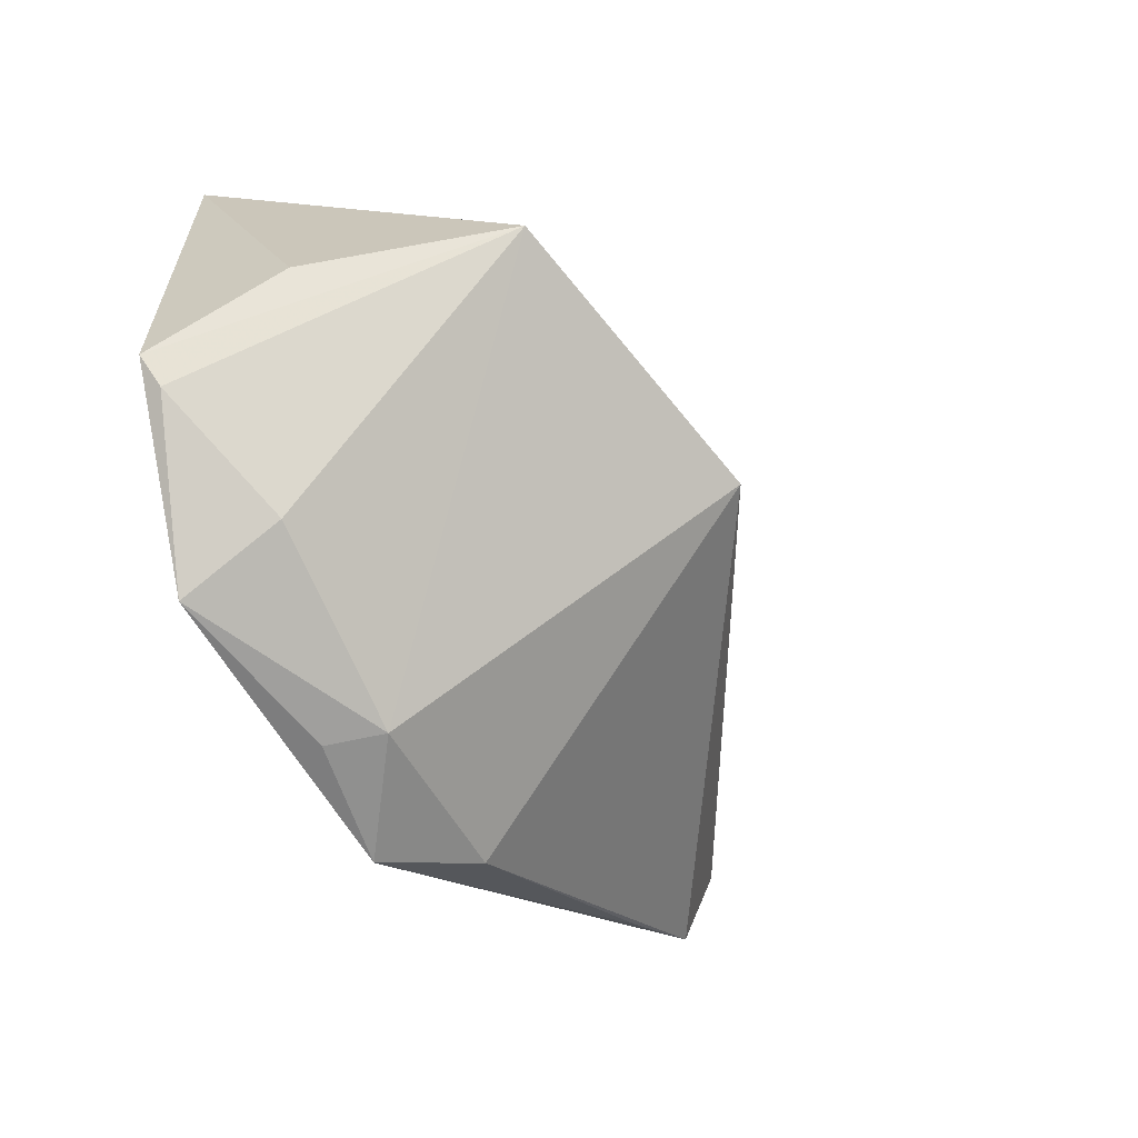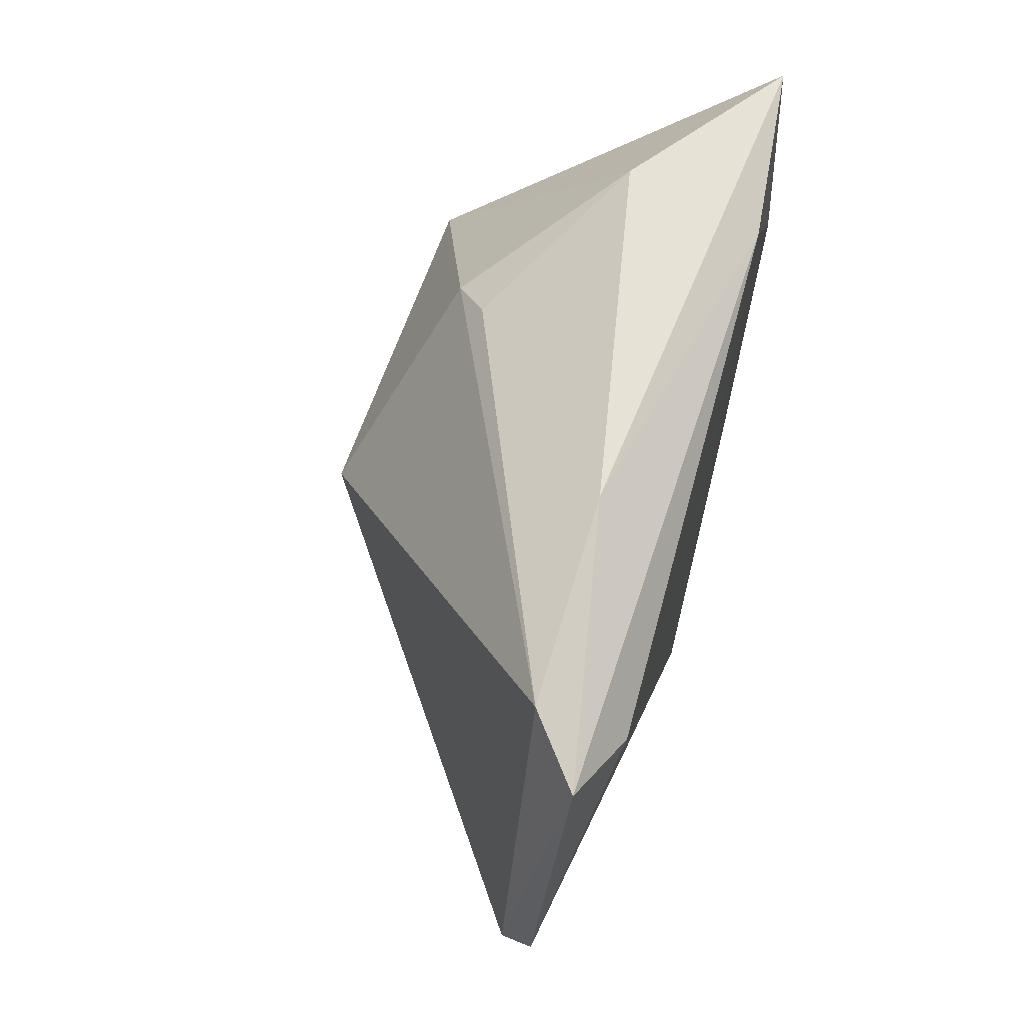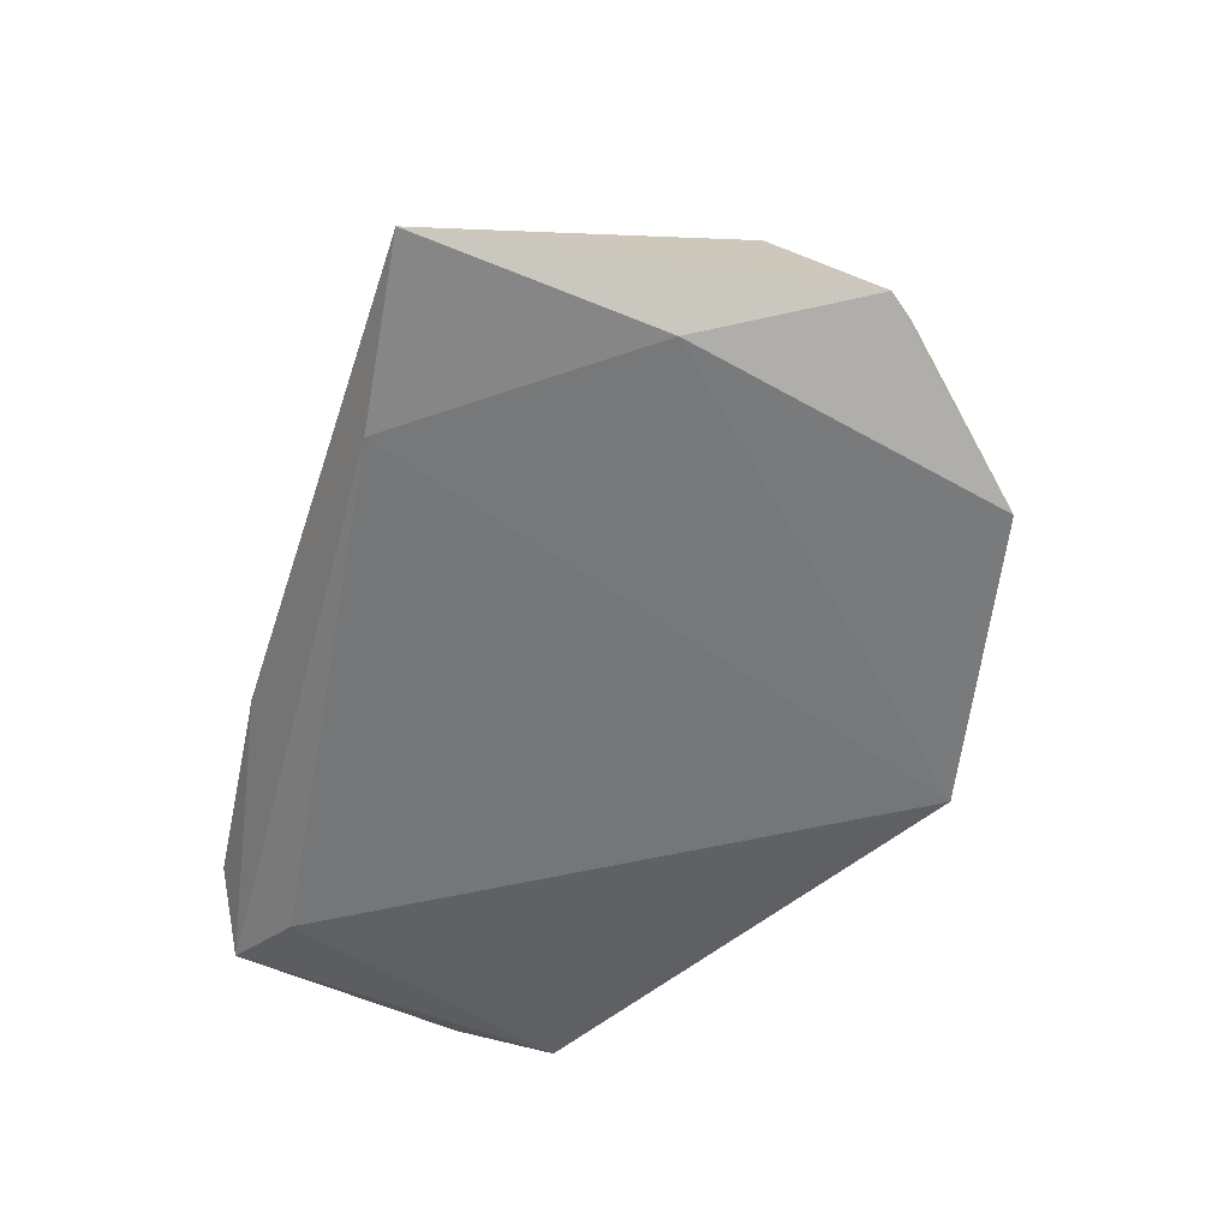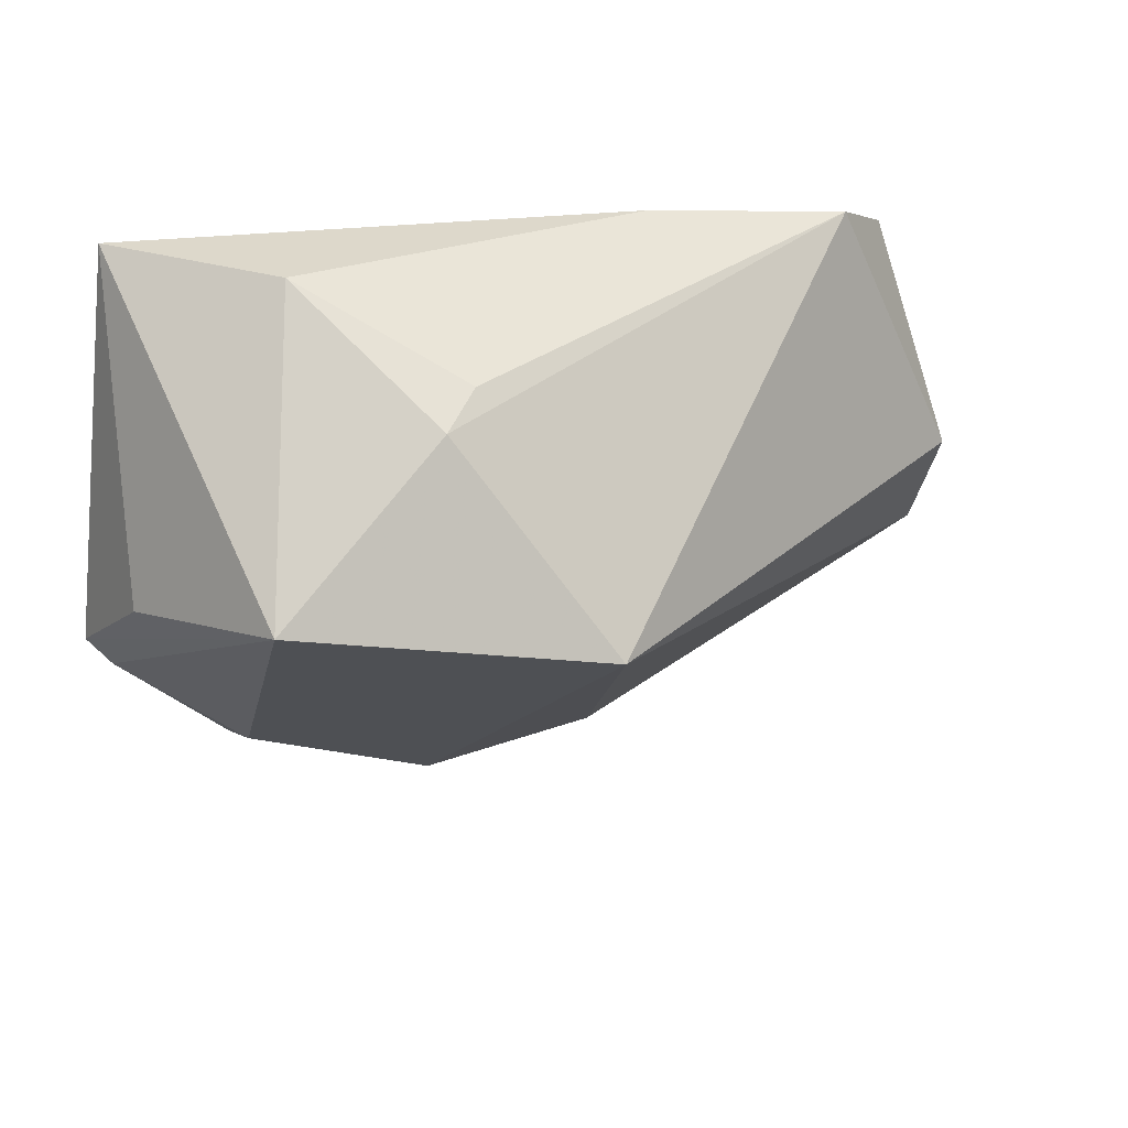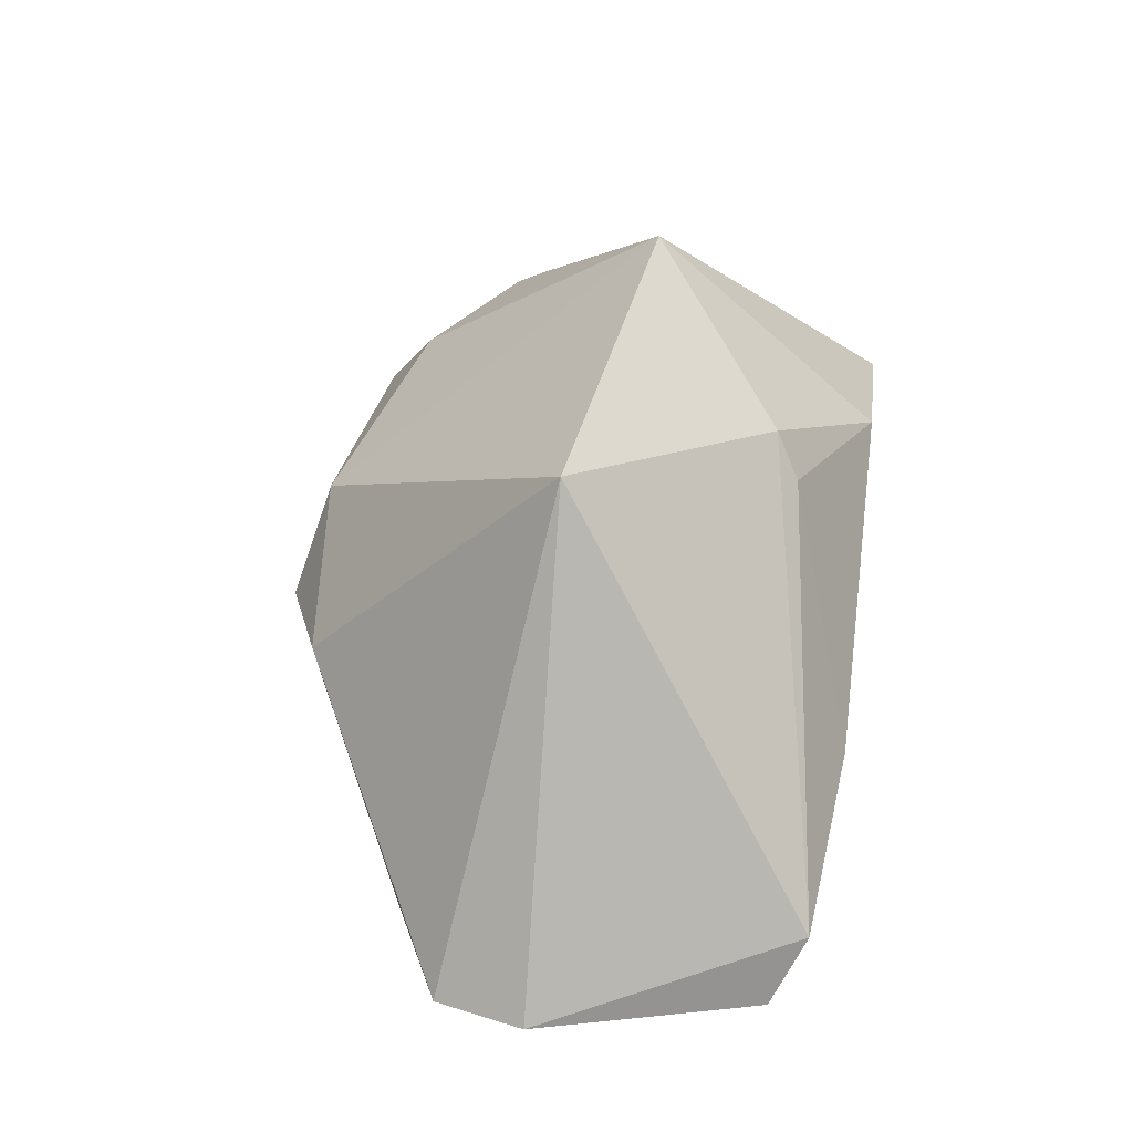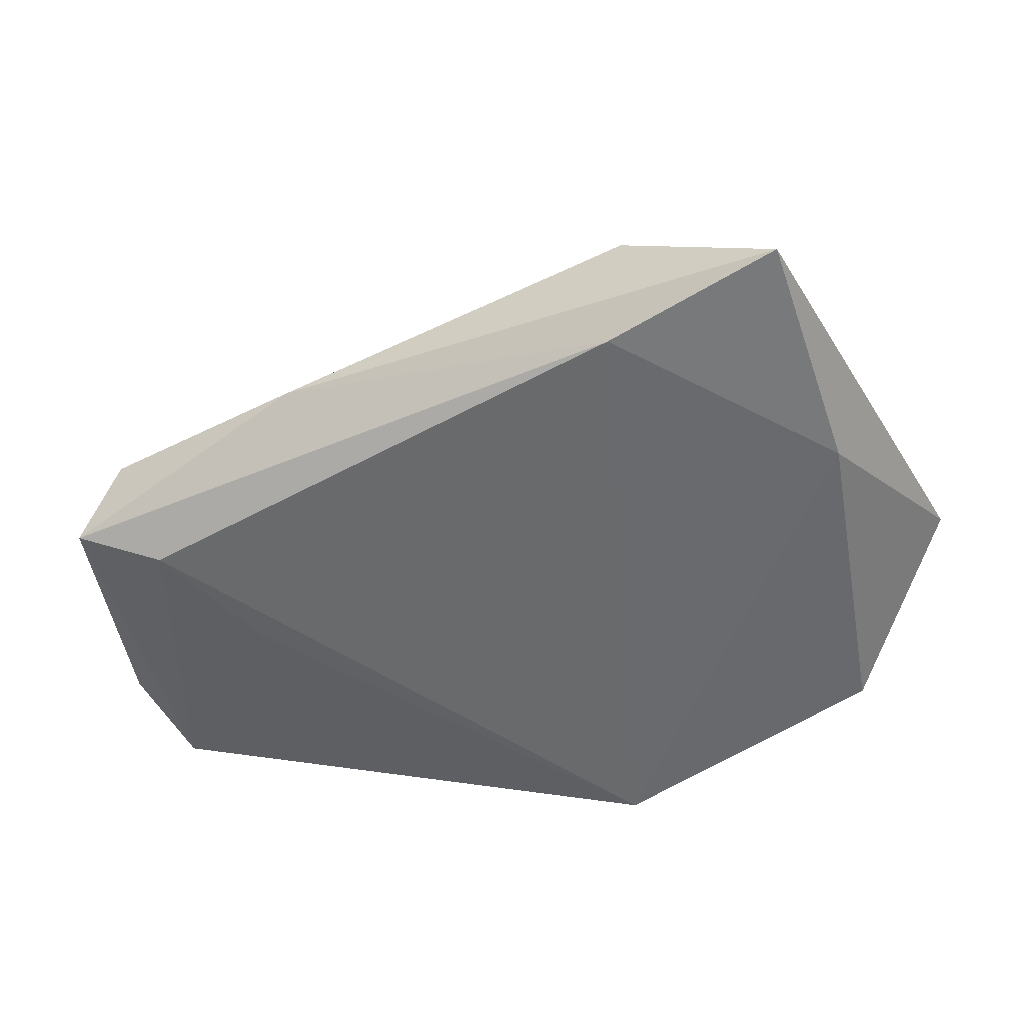
<metadata>
{"format":"obj","ext":"obj","renderer":"f3d","projection":"perspective","resolution":1024,"background":"white","views":[{"elev":-52.0,"azim":-56.5,"up":"+Y"},{"elev":62.6,"azim":105.4,"up":"+Y"},{"elev":-56.8,"azim":-108.1,"up":"+Z"},{"elev":28.1,"azim":-16.7,"up":"+Y"},{"elev":63.3,"azim":97.7,"up":"+Z"},{"elev":-52.9,"azim":-157.1,"up":"+Z"}]}
</metadata>
<code>
v -0.03475 -0.03823 -0.01563
v -0.01202 -0.04333 -0.01236
v -0.04813 -0.005083 0.006316
v -0.02595 0.03494 0.001919
v -0.02241 0.03259 -0.01645
v 0.05173 -0.02224 -0.009823
v -0.006425 0.02446 0.01678
v -0.008854 -0.04248 -0.005335
v -0.04423 0.0042 -0.01611
v 0.01564 -0.04101 -0.008863
v -0.05033 -0.02056 -0.008501
v -0.04624 0.03573 -0.01434
v 0.06415 -0.01554 -0.009349
v -0.0112 0.02089 0.02125
v 0.06709 -0.002903 -0.006229
v 0.04079 0.005508 -0.01592
v 0.003842 -0.04657 -0.01645
v -0.05344 -0.0169 -0.009701
v 0.02259 0.03573 -0.006324
v -0.03397 -0.03163 -0.002565
v 0.007006 -0.006124 0.03449
v 0.04729 0.02356 -0.01645
v 0.0578 0.02871 -0.01236
v -0.03442 0.001738 0.03008
v 0.04991 0.03301 -0.005679
f 13 21 10
f 15 21 13
f 15 25 21
f 1 9 17
f 25 15 23
f 13 22 23
f 23 15 13
f 21 25 14
f 14 24 21
f 18 9 1
f 12 9 18
f 16 22 13
f 13 17 16
f 16 17 22
f 13 10 6
f 6 17 13
f 10 17 6
f 8 10 21
f 8 17 10
f 21 24 8
f 5 23 22
f 5 9 12
f 22 17 5
f 5 17 9
f 12 24 4
f 24 14 4
f 11 18 1
f 24 18 11
f 3 24 12
f 12 18 3
f 3 18 24
f 20 8 24
f 24 11 20
f 1 8 20
f 20 11 1
f 1 17 2
f 2 8 1
f 17 8 2
f 12 4 19
f 25 23 19
f 19 5 12
f 23 5 19
f 7 14 25
f 7 4 14
f 25 19 7
f 7 19 4

</code>
